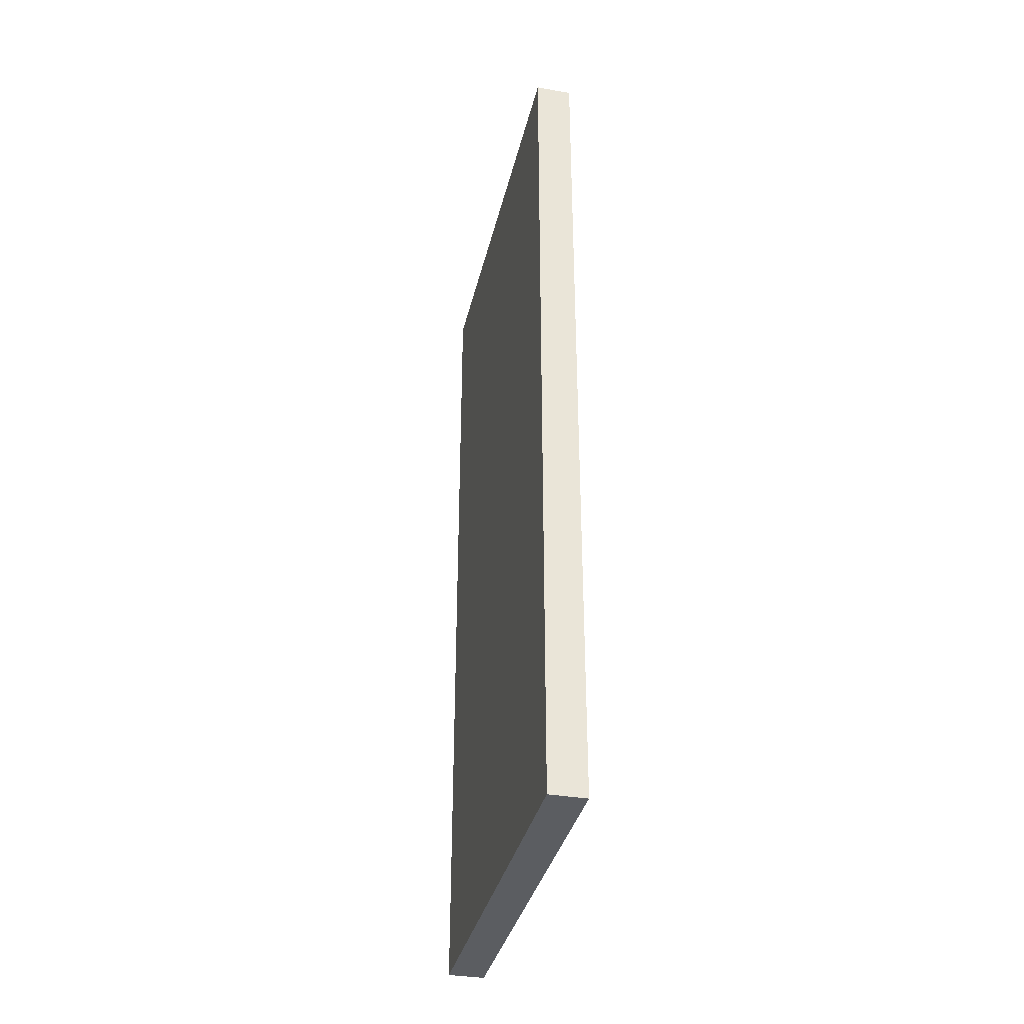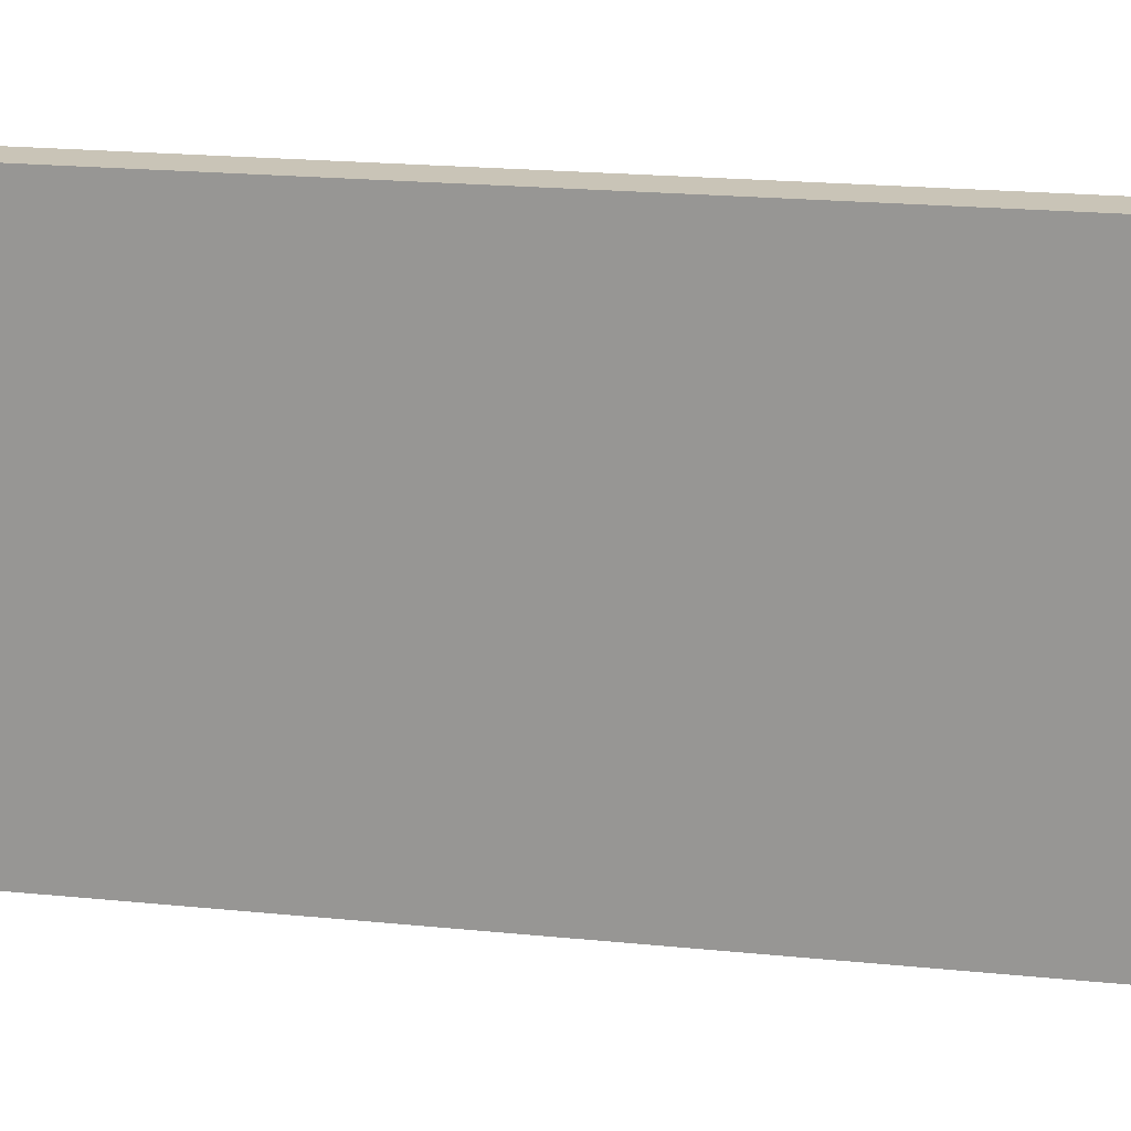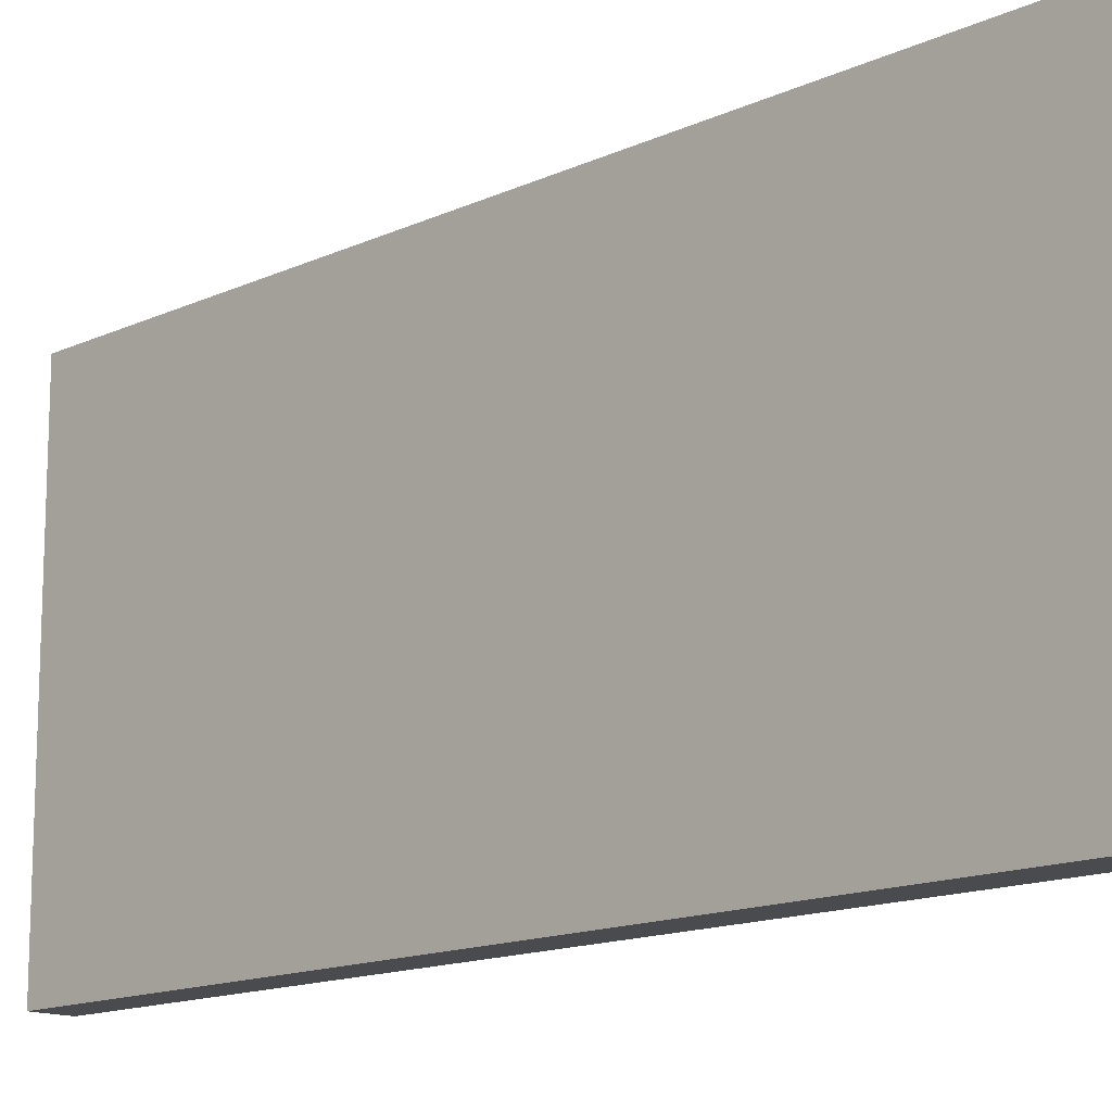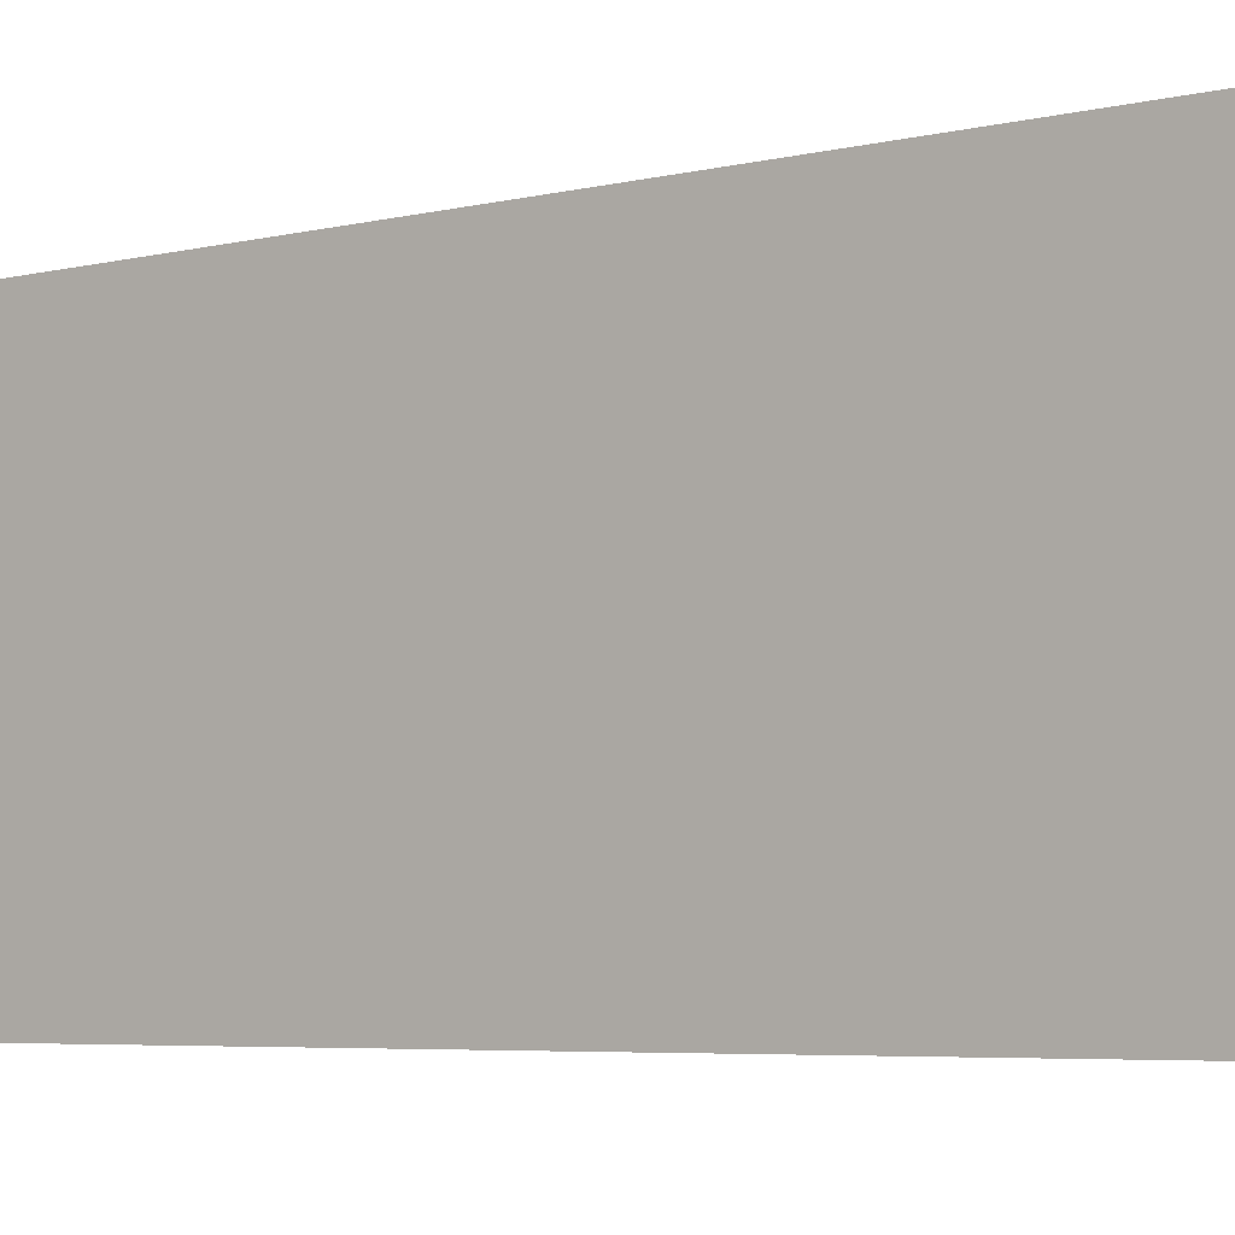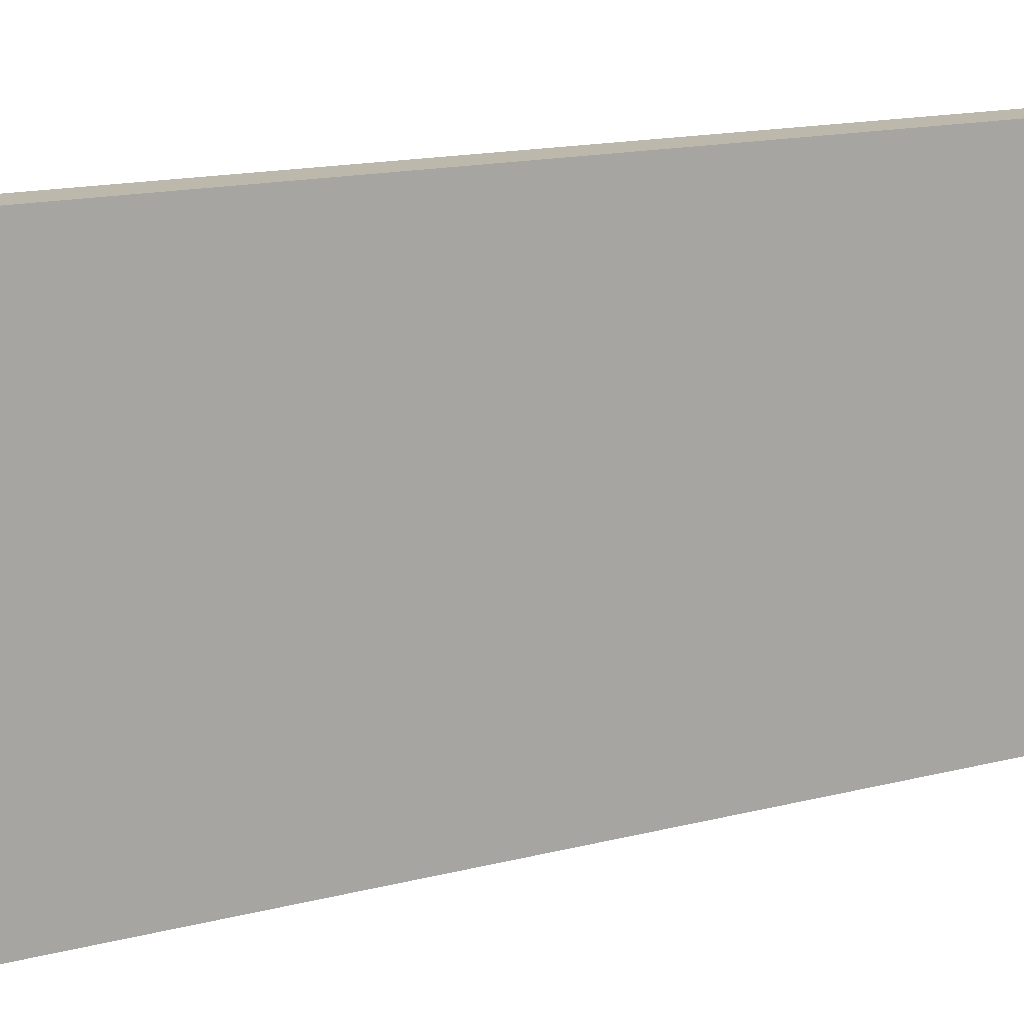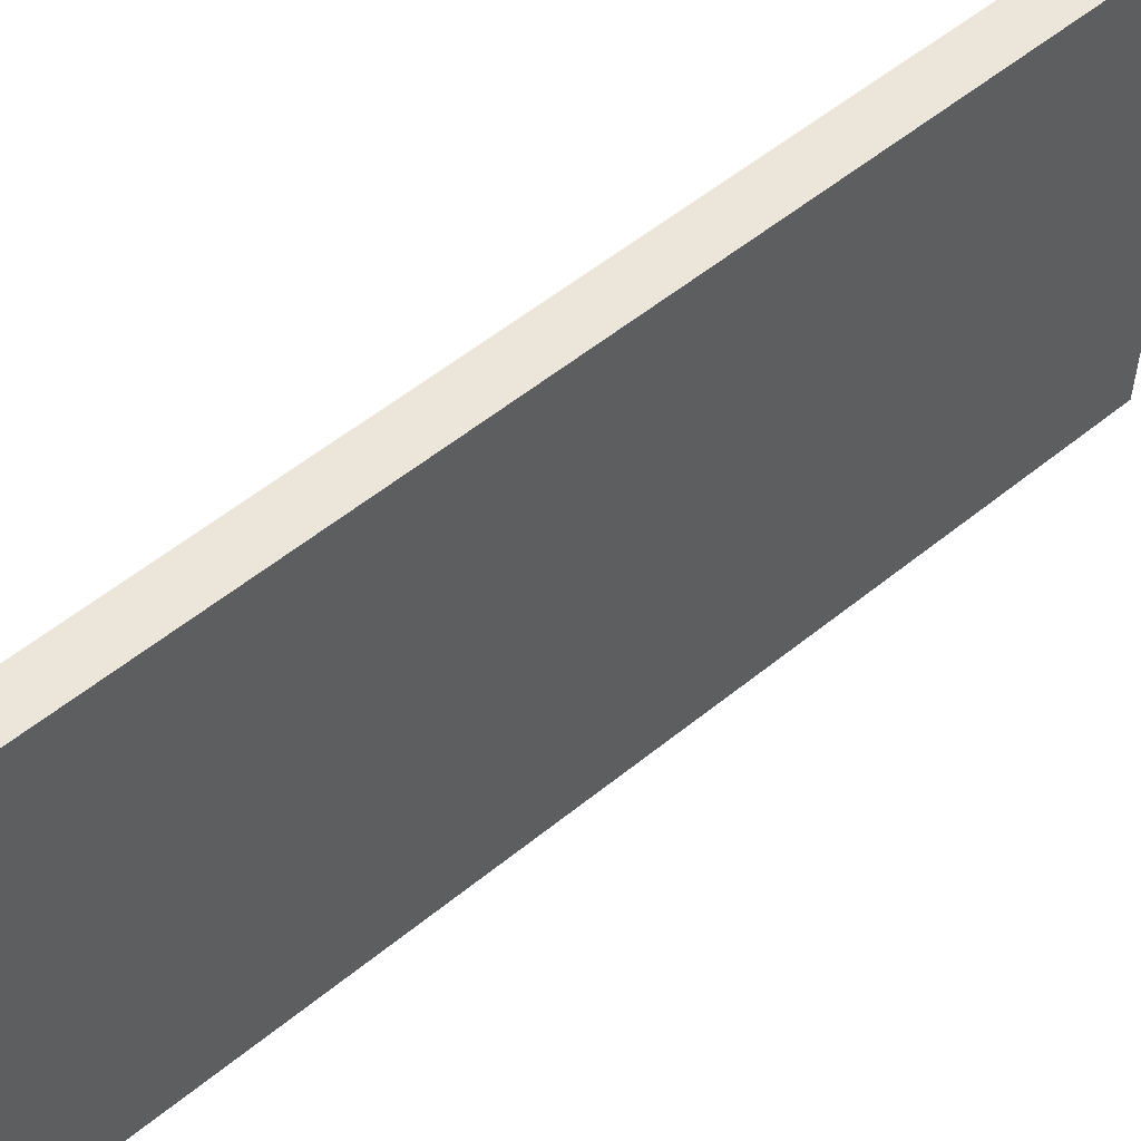
<metadata>
{"format":"obj","ext":"obj","renderer":"f3d","projection":"perspective","resolution":1024,"background":"white","views":[{"elev":-35.7,"azim":-12.9,"up":"+Y"},{"elev":19.9,"azim":100.7,"up":"+Z"},{"elev":-14.3,"azim":135.3,"up":"+Z"},{"elev":-5.3,"azim":-52.8,"up":"+Z"},{"elev":14.9,"azim":60.7,"up":"+Z"},{"elev":55.6,"azim":-130.5,"up":"+Z"}]}
</metadata>
<code>
g product-4658af52-cb9c-43fb-9529-84a44b58a1f8-body
v -2.736 -8.393 15.07
v -2.736 -8.393 17.72
v -2.736 -13.95 17.72
v -2.736 -13.95 15.07
v -2.736 -13.95 15.07
v -2.736 -13.95 17.72
v -2.506 -13.95 17.72
v -2.506 -13.95 15.07
v -2.506 -13.95 15.07
v -2.506 -13.95 17.72
v -2.506 -8.393 17.72
v -2.506 -8.393 15.07
v -2.506 -8.393 15.07
v -2.506 -8.393 17.72
v -2.736 -8.393 17.72
v -2.736 -8.393 15.07
v -2.736 -8.393 15.07
v -2.736 -13.95 15.07
v -2.506 -13.95 15.07
v -2.506 -8.393 15.07
v -2.736 -8.393 17.72
v -2.736 -13.95 17.72
v -2.506 -13.95 17.72
v -2.506 -8.393 17.72
f 2 1 4
f 3 2 4
f 6 5 8
f 7 6 8
f 10 9 12
f 11 10 12
f 14 13 16
f 15 14 16
f 19 18 17
f 20 19 17
f 21 22 23
f 21 23 24

</code>
